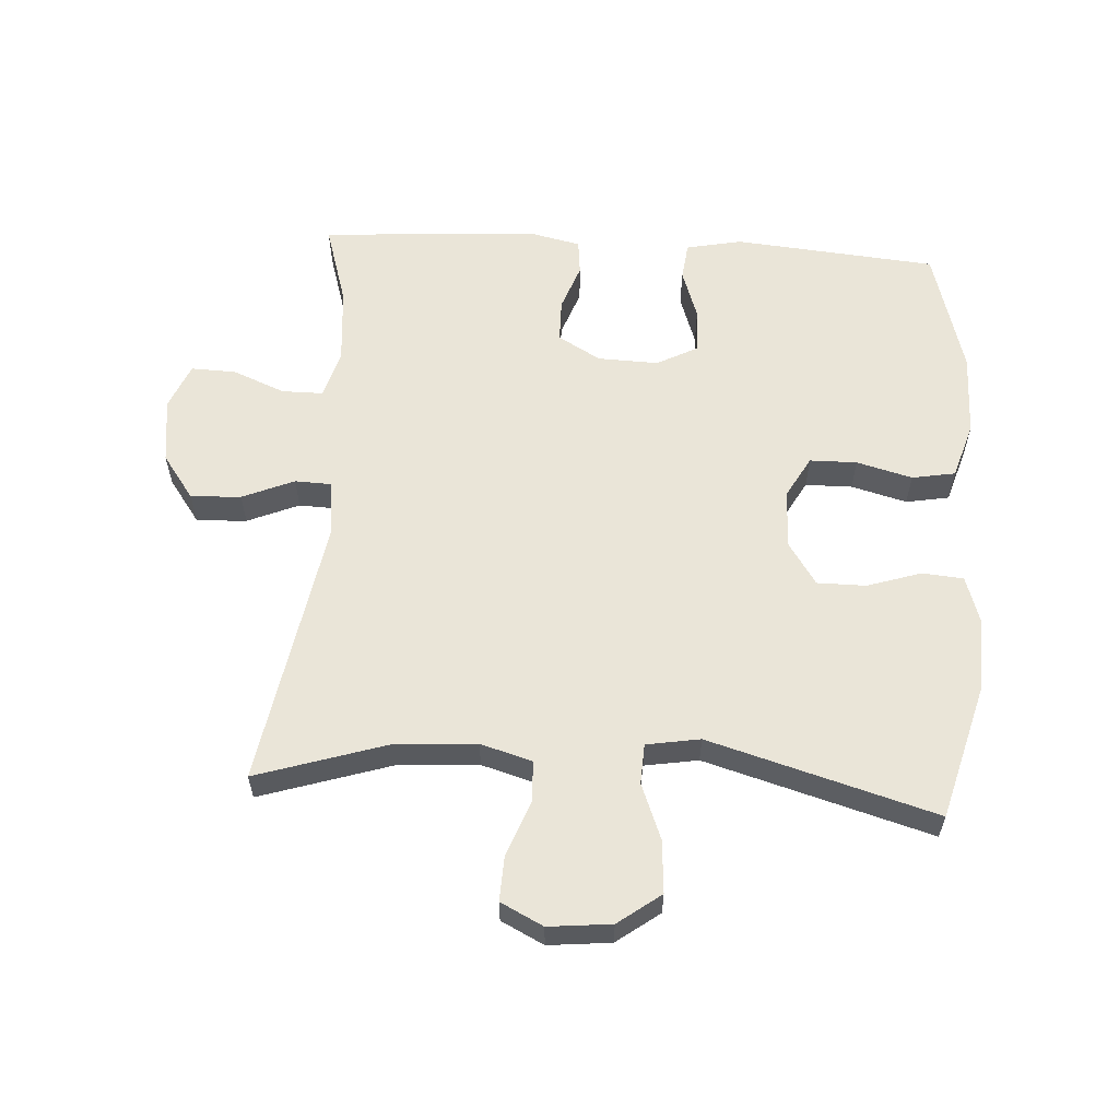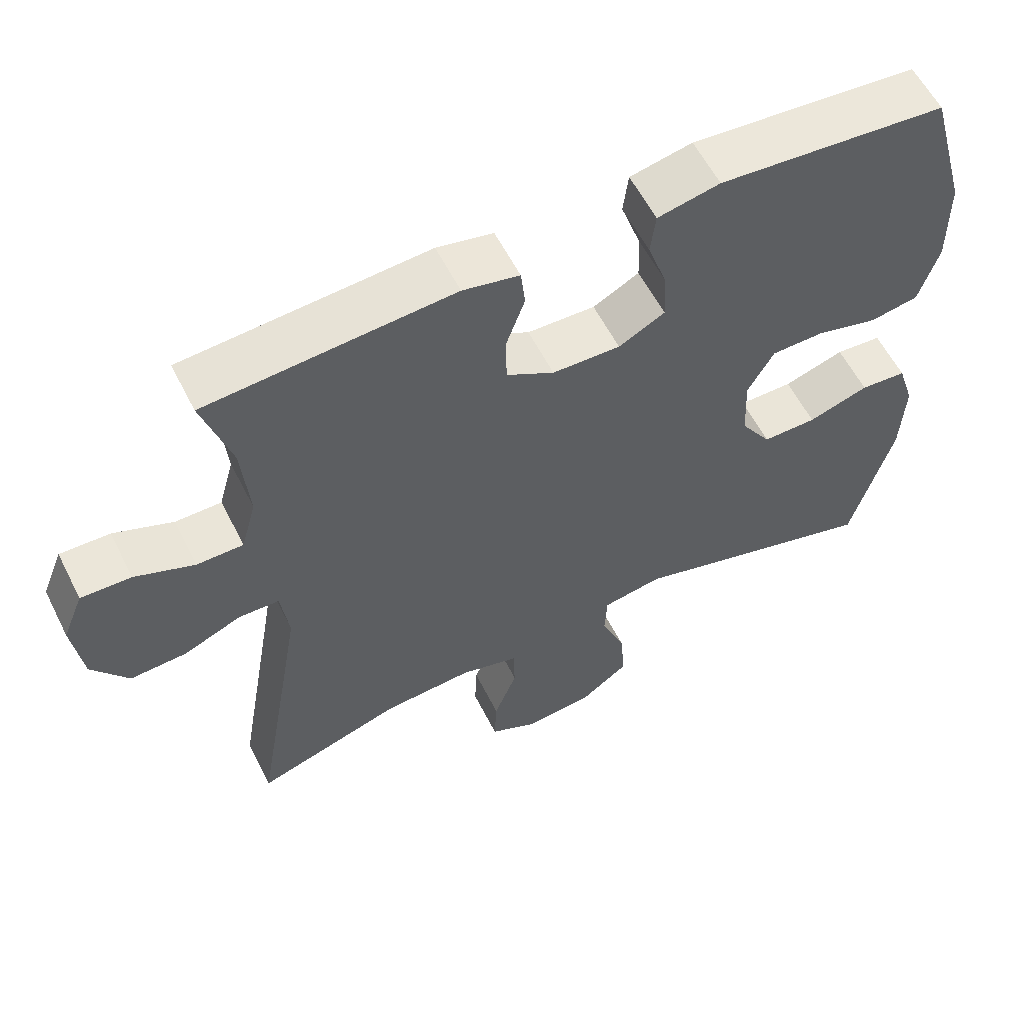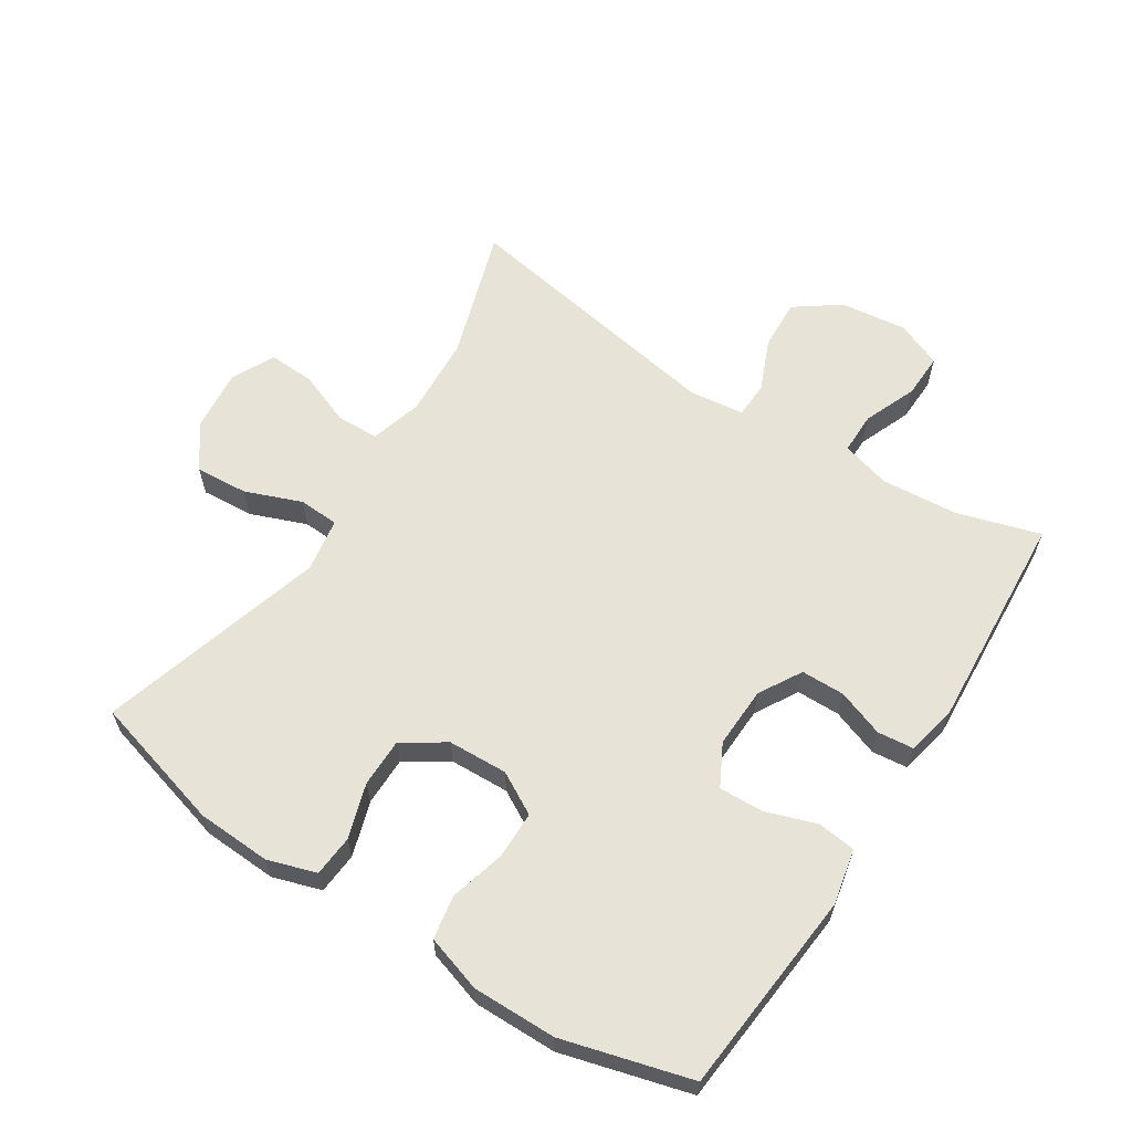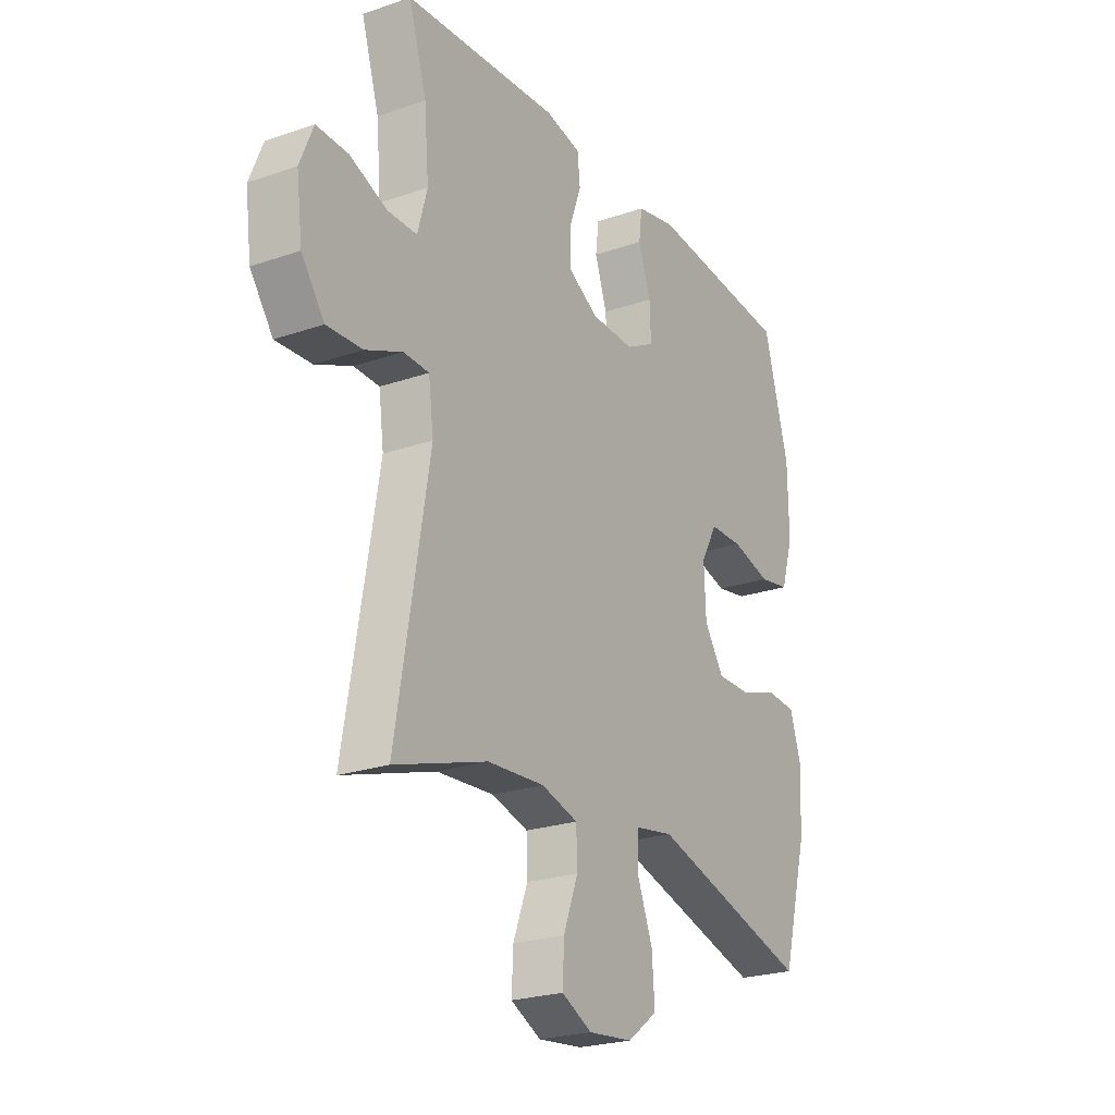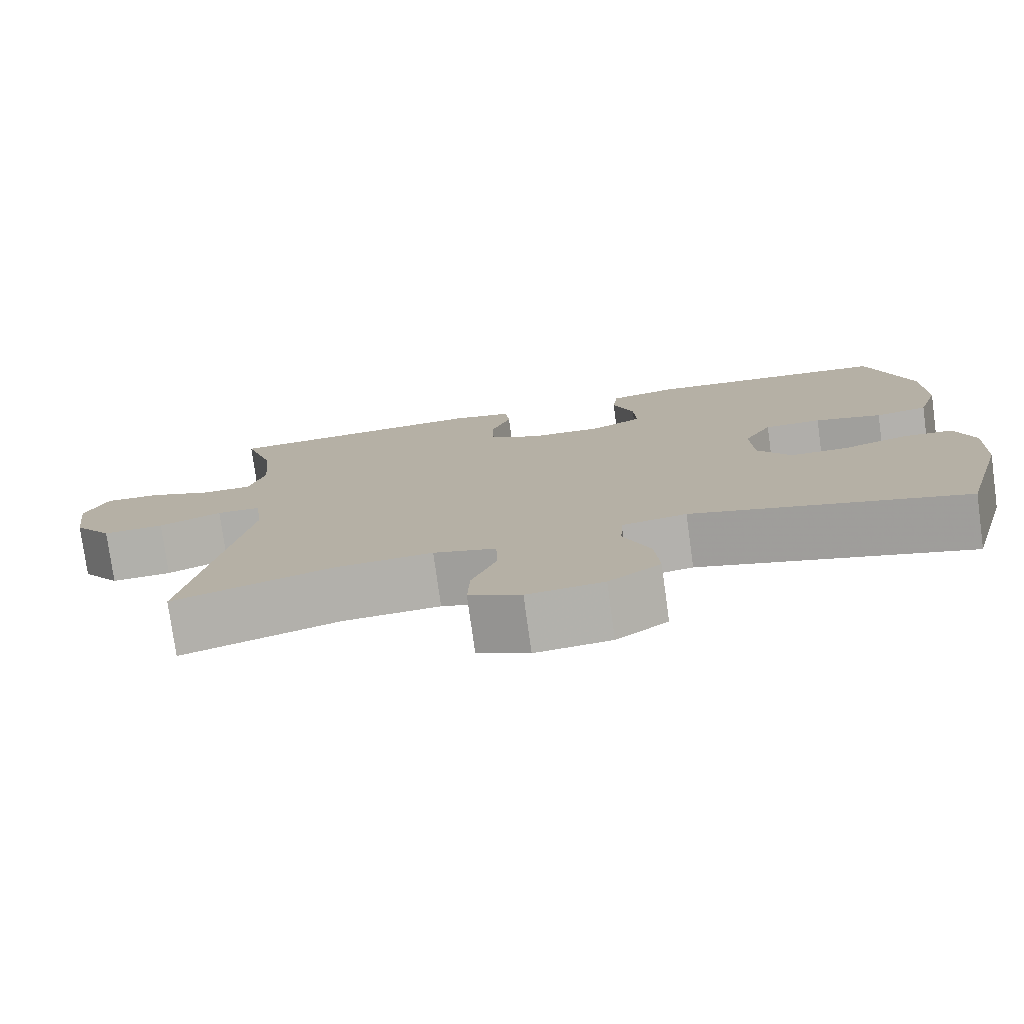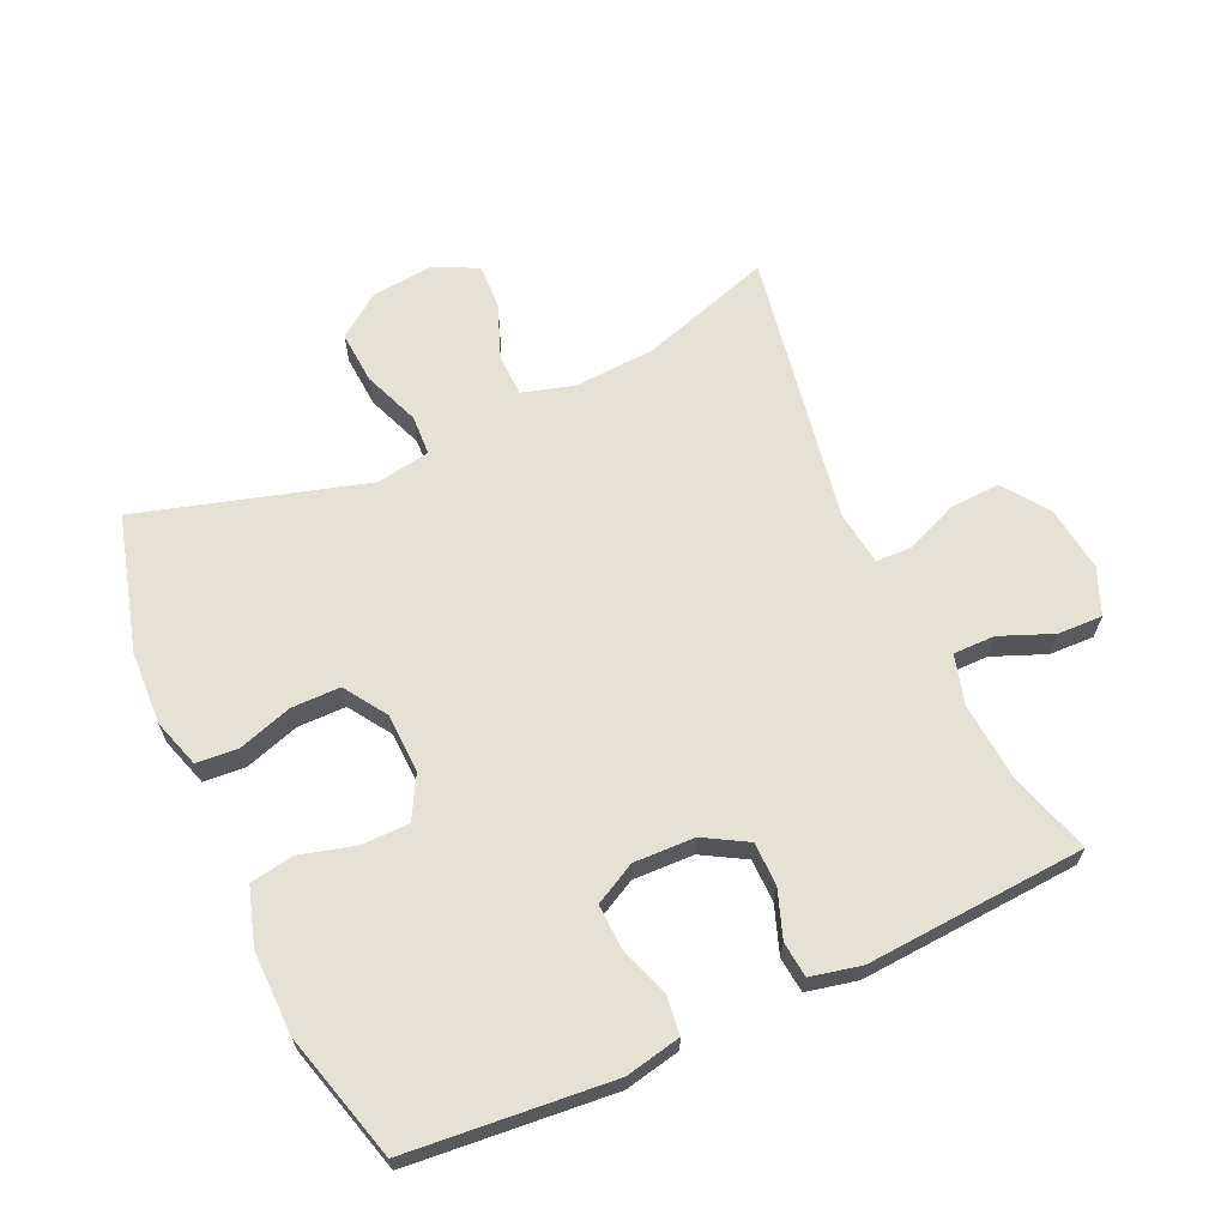
<metadata>
{"format":"obj","ext":"obj","renderer":"f3d","projection":"perspective","resolution":1024,"background":"white","views":[{"elev":58.9,"azim":-176.4,"up":"+Y"},{"elev":58.7,"azim":153.3,"up":"+Z"},{"elev":61.8,"azim":-57.1,"up":"+Y"},{"elev":-23.6,"azim":120.1,"up":"+Z"},{"elev":-77.7,"azim":-172.2,"up":"+Z"},{"elev":65.1,"azim":-24.4,"up":"+Y"}]}
</metadata>
<code>
v 0.5 0.07 -0.5
v 0.297 0.07 -0.435
v 0.172 0.07 -0.427
v 0.092 0.07 -0.45
v 0.09 0.07 -0.515
v 0.122 0.07 -0.599
v 0.125 0.07 -0.669
v 0.059 0.07 -0.702
v -0.038 0.07 -0.692
v -0.104 0.07 -0.643
v -0.098 0.07 -0.562
v -0.064 0.07 -0.475
v -0.067 0.07 -0.413
v -0.15 0.07 -0.399
v -0.5 0.07 -0.5
v -0.557 0.07 -0.292
v -0.562 0.07 -0.178
v -0.538 0.07 -0.103
v -0.474 0.07 -0.098
v -0.39 0.07 -0.125
v -0.315 0.07 -0.125
v -0.272 0.07 -0.06
v -0.268 0.07 0.032
v -0.304 0.07 0.097
v -0.377 0.07 0.098
v -0.463 0.07 0.075
v -0.53 0.07 0.087
v -0.557 0.07 0.174
v -0.555 0.07 0.303
v -0.5 0.07 0.5
v -0.185 0.07 0.528
v -0.099 0.07 0.51
v -0.092 0.07 0.452
v -0.119 0.07 0.373
v -0.122 0.07 0.304
v -0.058 0.07 0.27
v 0.036 0.07 0.273
v 0.102 0.07 0.311
v 0.103 0.07 0.378
v 0.077 0.07 0.451
v 0.083 0.07 0.506
v 0.161 0.07 0.523
v 0.5 0.07 0.5
v 0.461 0.07 0.372
v 0.451 0.07 0.253
v 0.472 0.07 0.177
v 0.536 0.07 0.177
v 0.618 0.07 0.21
v 0.687 0.07 0.212
v 0.716 0.07 0.141
v 0.703 0.07 0.039
v 0.653 0.07 -0.03
v 0.575 0.07 -0.026
v 0.495 0.07 0.008
v 0.439 0.07 0.006
v 0.428 0.07 -0.078
v 0.5 0 -0.5
v 0.297 0 -0.435
v 0.172 0 -0.427
v 0.092 0 -0.45
v 0.09 0 -0.515
v 0.122 0 -0.599
v 0.125 0 -0.669
v 0.059 0 -0.702
v -0.038 0 -0.692
v -0.104 0 -0.643
v -0.098 0 -0.562
v -0.064 0 -0.475
v -0.067 0 -0.413
v -0.15 0 -0.399
v -0.5 0 -0.5
v -0.557 0 -0.292
v -0.562 0 -0.178
v -0.538 0 -0.103
v -0.474 0 -0.098
v -0.39 0 -0.125
v -0.315 0 -0.125
v -0.272 0 -0.06
v -0.268 0 0.032
v -0.304 0 0.097
v -0.377 0 0.098
v -0.463 0 0.075
v -0.53 0 0.087
v -0.557 0 0.174
v -0.555 0 0.303
v -0.5 0 0.5
v -0.185 0 0.528
v -0.099 0 0.51
v -0.092 0 0.452
v -0.119 0 0.373
v -0.122 0 0.304
v -0.058 0 0.27
v 0.036 0 0.273
v 0.102 0 0.311
v 0.103 0 0.378
v 0.077 0 0.451
v 0.083 0 0.506
v 0.161 0 0.523
v 0.5 0 0.5
v 0.461 0 0.372
v 0.451 0 0.253
v 0.472 0 0.177
v 0.536 0 0.177
v 0.618 0 0.21
v 0.687 0 0.212
v 0.716 0 0.141
v 0.703 0 0.039
v 0.653 0 -0.03
v 0.575 0 -0.026
v 0.495 0 0.008
v 0.439 0 0.006
v 0.428 0 -0.078
f 52 53 54
f 51 52 54
f 50 51 54
f 49 50 54
f 48 49 54
f 47 48 54
f 46 47 54 55
f 45 46 55
f 42 43 44
f 41 42 44
f 40 41 44
f 39 40 44
f 38 39 44 45
f 45 55 56
f 38 45 56
f 37 38 56
f 32 33 34
f 31 32 34
f 30 31 34
f 29 30 34
f 28 29 34
f 27 28 34
f 26 27 34
f 25 26 34
f 24 25 34 35
f 23 24 35 36
f 18 19 20
f 17 18 20
f 16 17 20
f 15 16 20
f 14 15 20
f 13 14 20 21
f 10 11 12
f 9 10 12
f 8 9 12
f 7 8 12
f 6 7 12
f 5 6 12
f 4 5 12 13
f 13 21 22
f 4 13 22
f 3 4 22
f 56 1 2
f 36 37 56
f 23 36 56
f 22 23 56
f 3 22 56
f 2 3 56
f 110 109 108
f 110 108 107
f 110 107 106
f 110 106 105
f 110 105 104
f 110 104 103
f 111 110 103 102
f 111 102 101
f 100 99 98
f 100 98 97
f 100 97 96
f 100 96 95
f 101 100 95 94
f 112 111 101
f 112 101 94
f 112 94 93
f 90 89 88
f 90 88 87
f 90 87 86
f 90 86 85
f 90 85 84
f 90 84 83
f 90 83 82
f 90 82 81
f 91 90 81 80
f 92 91 80 79
f 76 75 74
f 76 74 73
f 76 73 72
f 76 72 71
f 76 71 70
f 77 76 70 69
f 68 67 66
f 68 66 65
f 68 65 64
f 68 64 63
f 68 63 62
f 68 62 61
f 69 68 61 60
f 78 77 69
f 78 69 60
f 78 60 59
f 58 57 112
f 112 93 92
f 112 92 79
f 112 79 78
f 112 78 59
f 112 59 58
f 1 57 58 2
f 2 58 59 3
f 3 59 60 4
f 4 60 61 5
f 5 61 62 6
f 6 62 63 7
f 7 63 64 8
f 8 64 65 9
f 9 65 66 10
f 10 66 67 11
f 11 67 68 12
f 12 68 69 13
f 13 69 70 14
f 14 70 71 15
f 15 71 72 16
f 16 72 73 17
f 17 73 74 18
f 18 74 75 19
f 19 75 76 20
f 20 76 77 21
f 21 77 78 22
f 22 78 79 23
f 23 79 80 24
f 24 80 81 25
f 25 81 82 26
f 26 82 83 27
f 27 83 84 28
f 28 84 85 29
f 29 85 86 30
f 30 86 87 31
f 31 87 88 32
f 32 88 89 33
f 33 89 90 34
f 34 90 91 35
f 35 91 92 36
f 36 92 93 37
f 37 93 94 38
f 38 94 95 39
f 39 95 96 40
f 40 96 97 41
f 41 97 98 42
f 42 98 99 43
f 43 99 100 44
f 44 100 101 45
f 45 101 102 46
f 46 102 103 47
f 47 103 104 48
f 48 104 105 49
f 49 105 106 50
f 50 106 107 51
f 51 107 108 52
f 52 108 109 53
f 53 109 110 54
f 54 110 111 55
f 55 111 112 56
f 56 112 57 1

</code>
